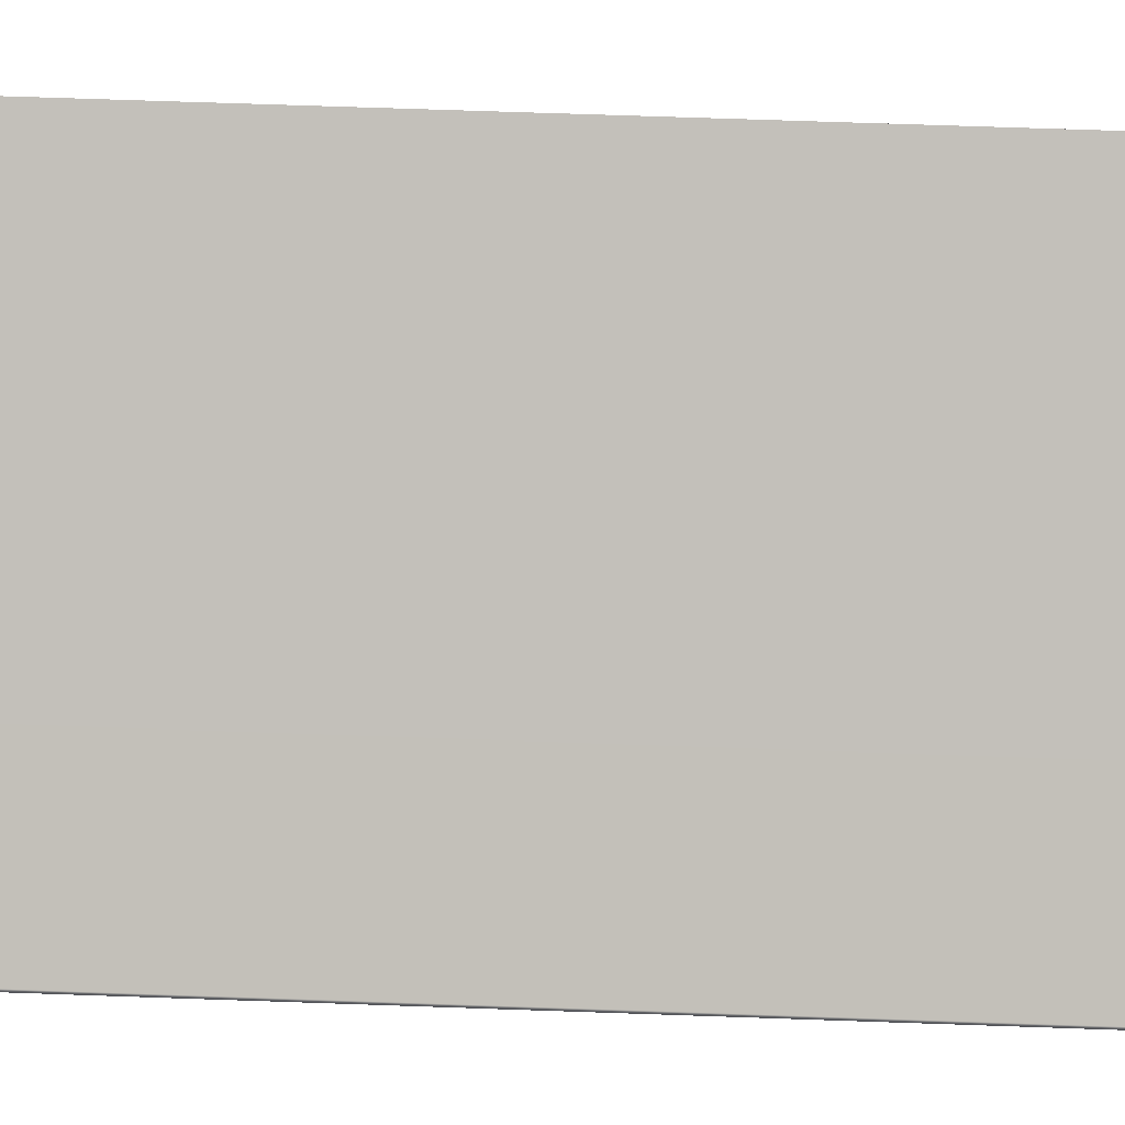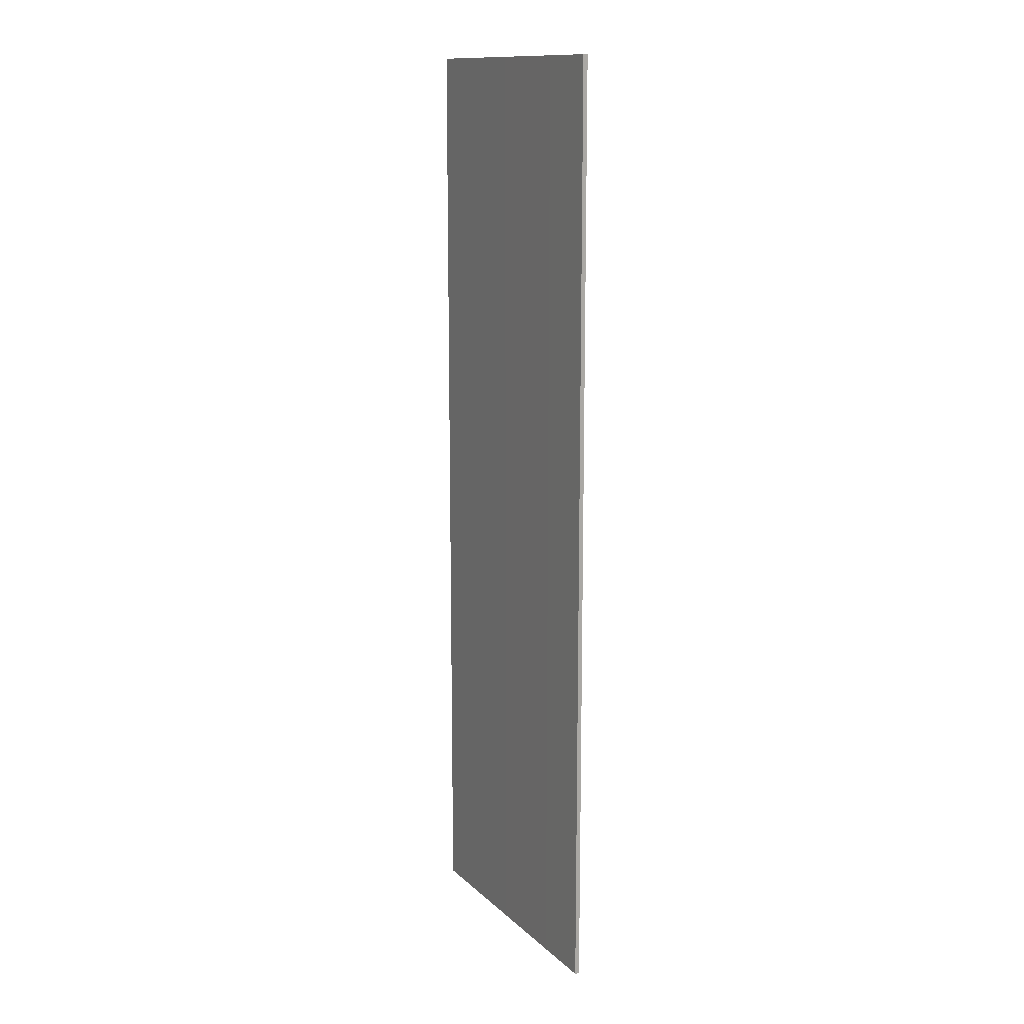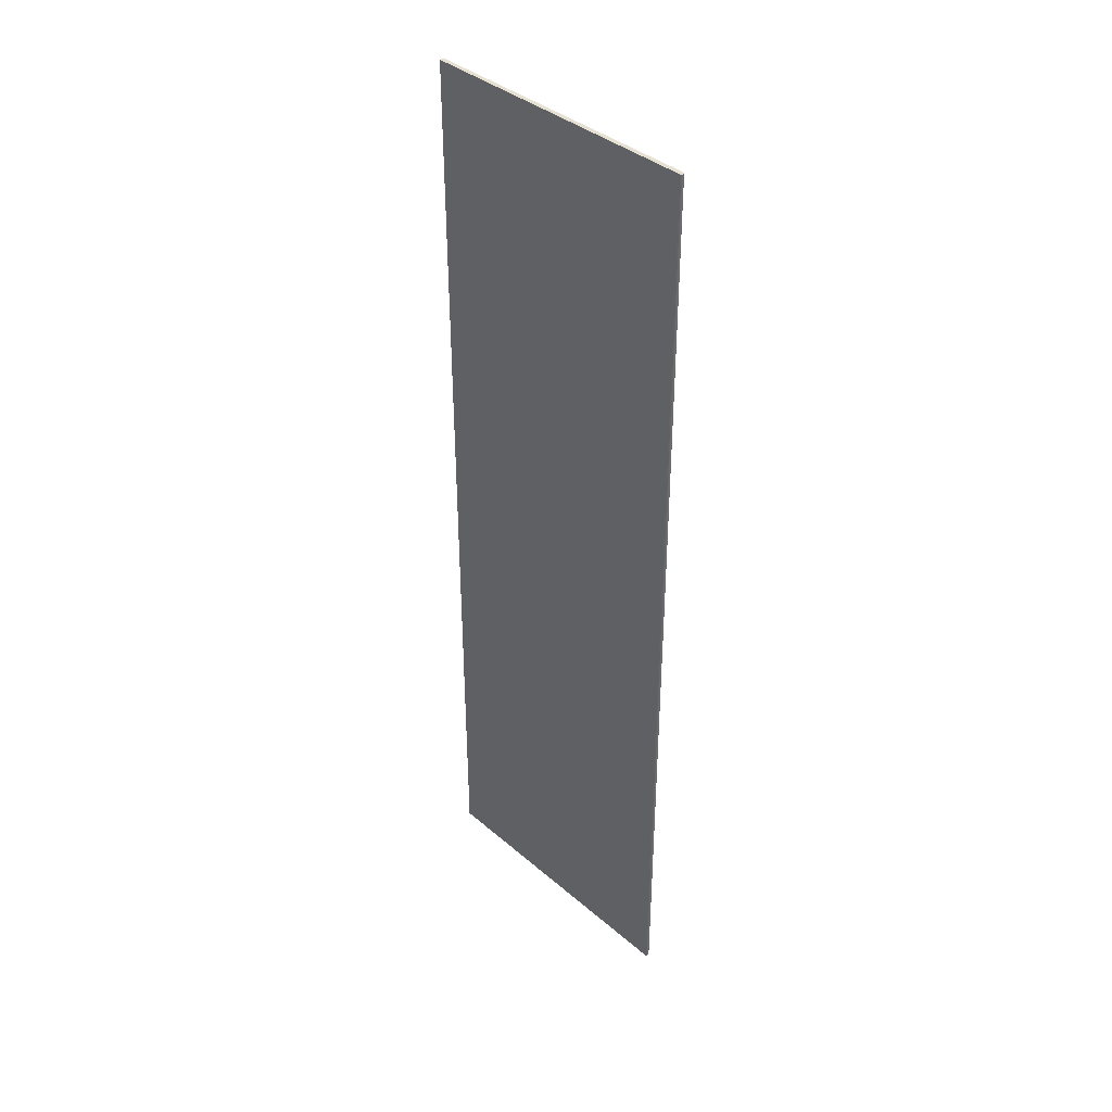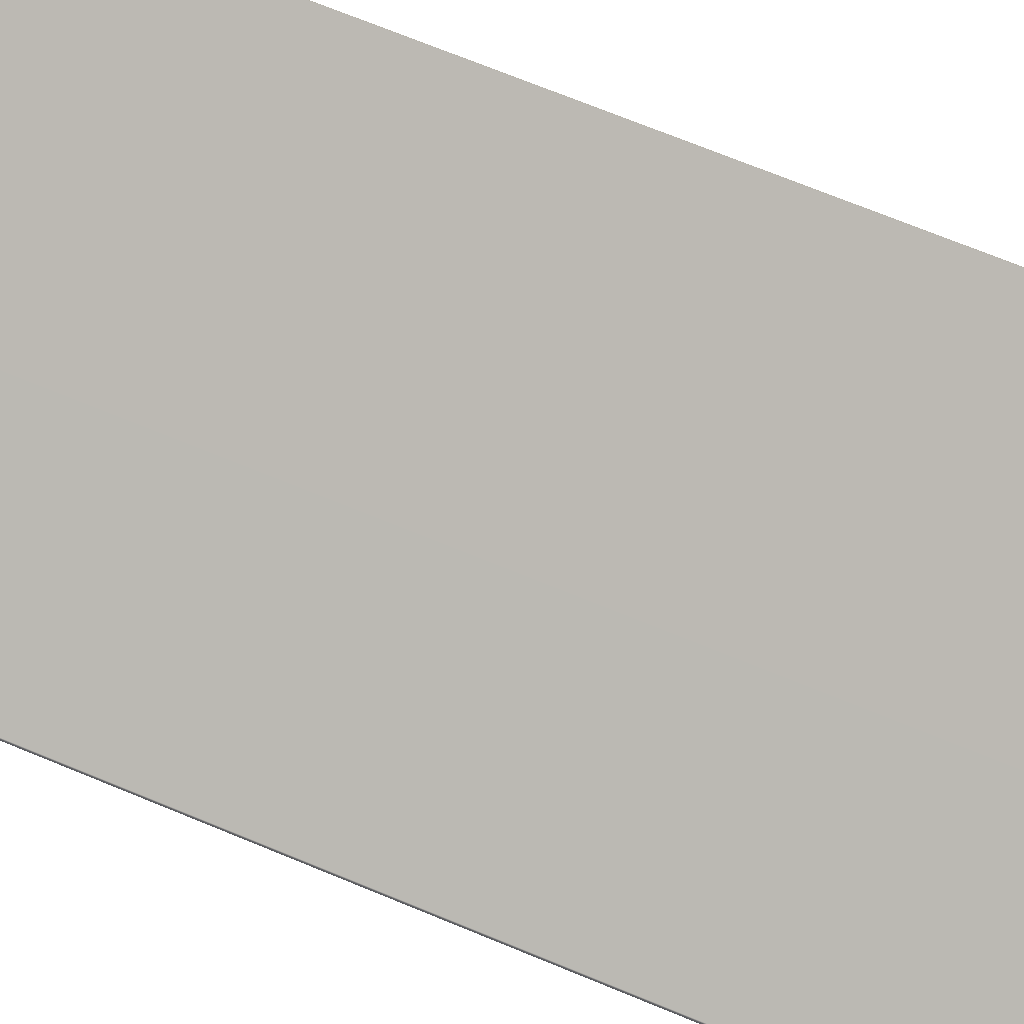
<metadata>
{"format":"obj","ext":"obj","renderer":"f3d","projection":"perspective","resolution":1024,"background":"white","views":[{"elev":62.0,"azim":-87.9,"up":"+Z"},{"elev":13.3,"azim":31.5,"up":"+Y"},{"elev":38.6,"azim":-163.5,"up":"+Y"},{"elev":64.1,"azim":-66.6,"up":"+Z"}]}
</metadata>
<code>
o Box_15_FlapOuter_2
v 0.2228 -0.1959 0.1184
v 0.2228 0.1933 0.1184
v 0.2219 -0.1959 0.12
v 0.2219 0.1933 0.12
v 0.1177 -0.1959 0.05826
v 0.1179 -0.1959 0.05894
v 0.1177 0.1933 0.05826
v 0.1179 0.1933 0.05894
v 0.1182 -0.1959 0.05745
v 0.1189 -0.1959 0.05732
v 0.1182 0.1933 0.05745
v 0.1189 0.1933 0.05732
f 1 2 4 3
f 5 6 8 7
f 6 5 9 10
f 7 8 12 11
f 10 9 11 12
f 5 7 11 9
f 10 12 2 1
f 3 4 8 6
f 8 4 2 12
f 3 6 10 1

</code>
